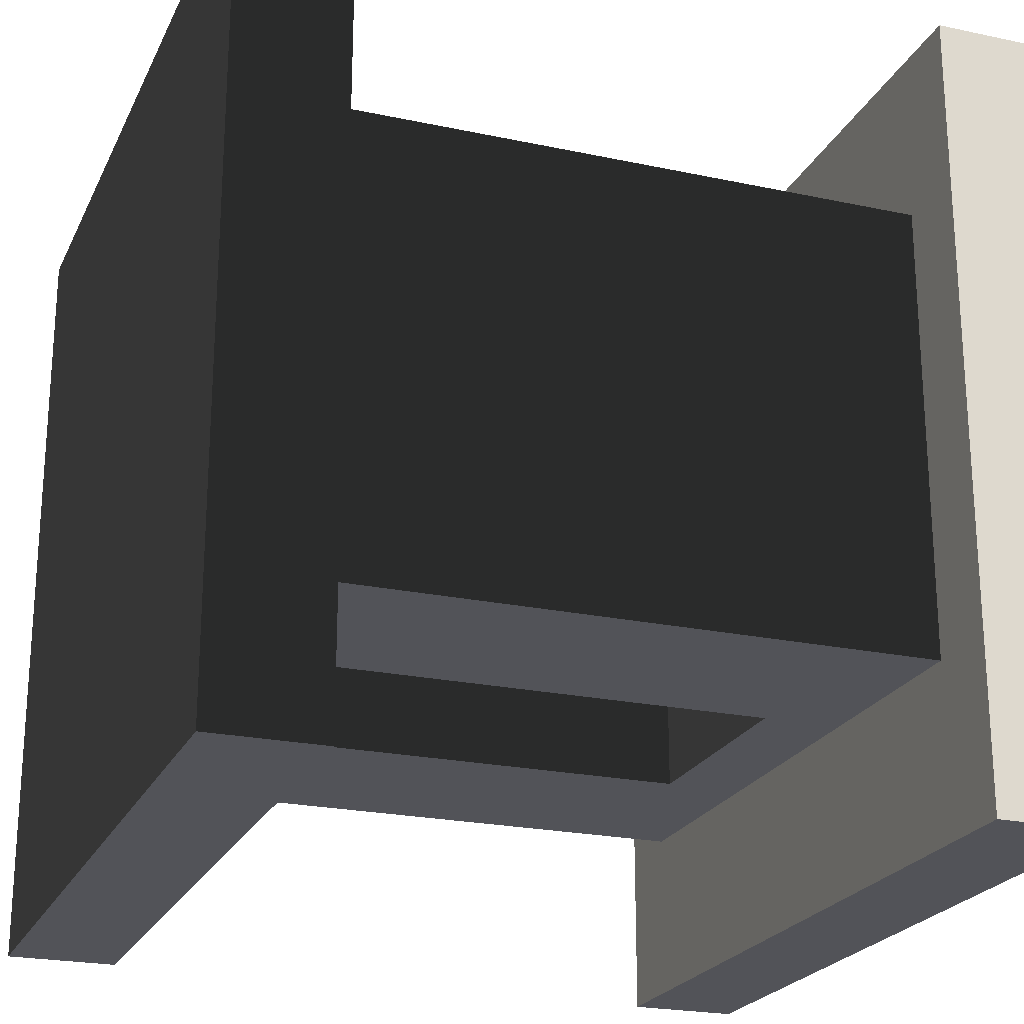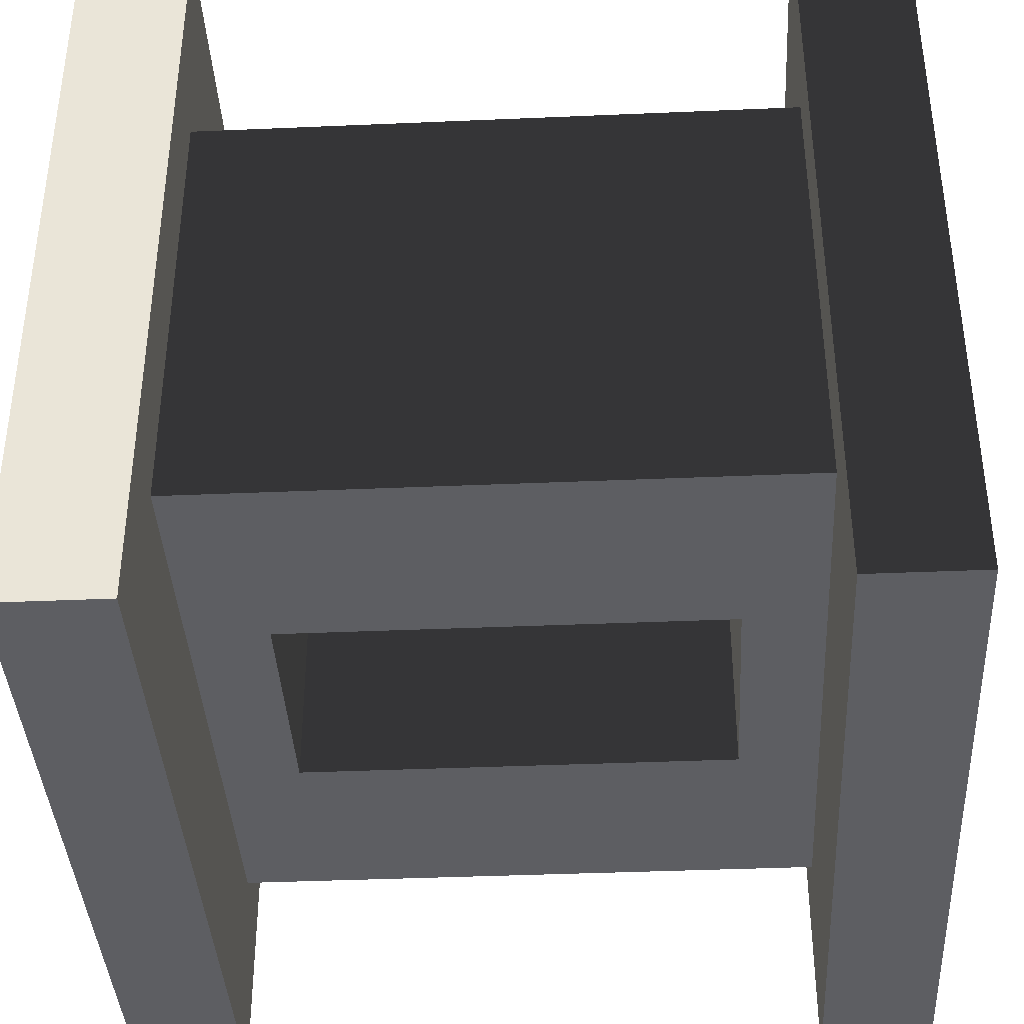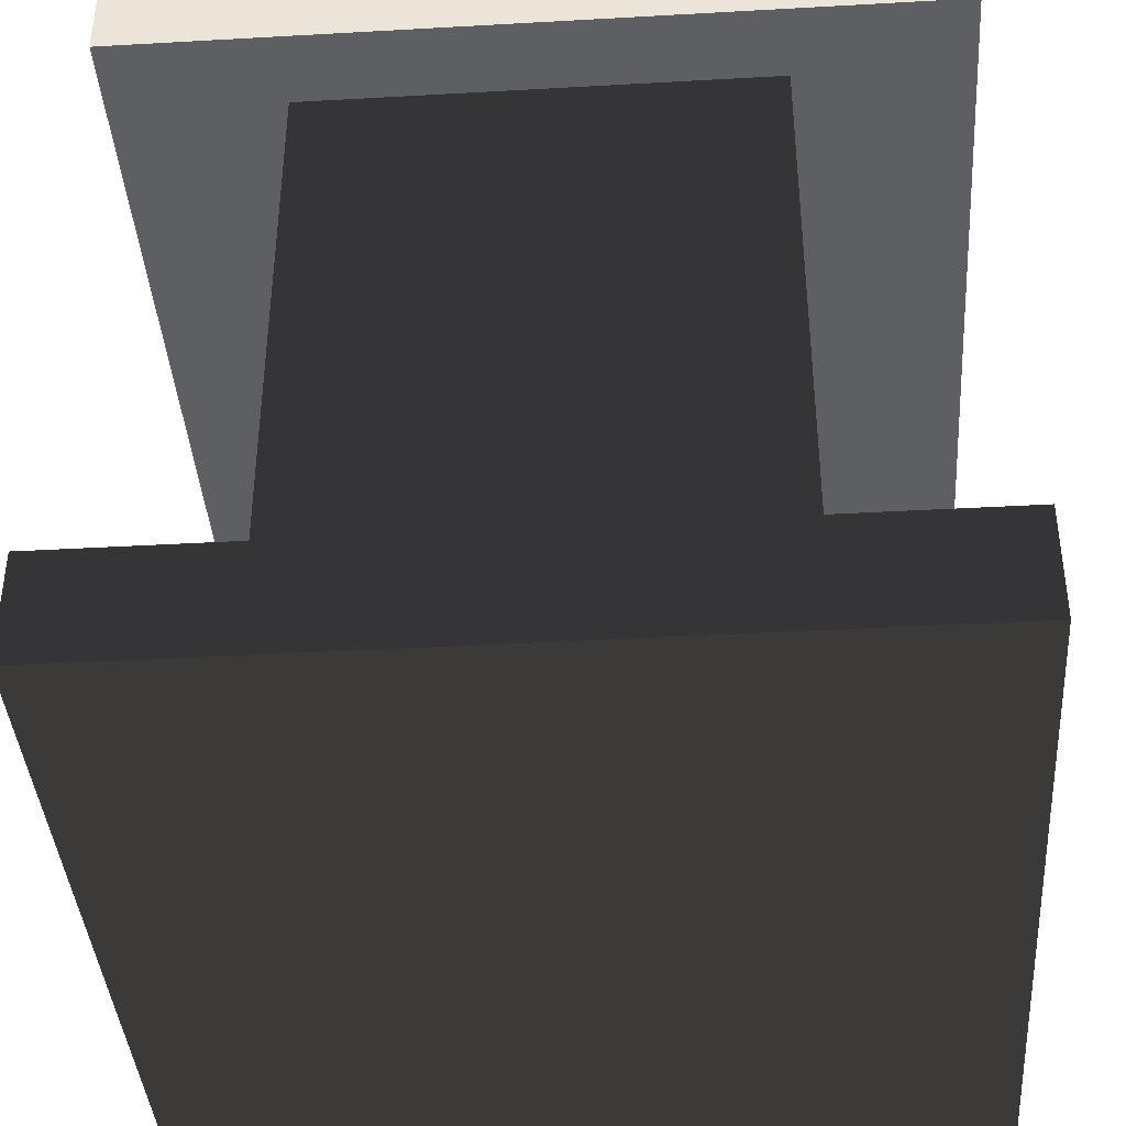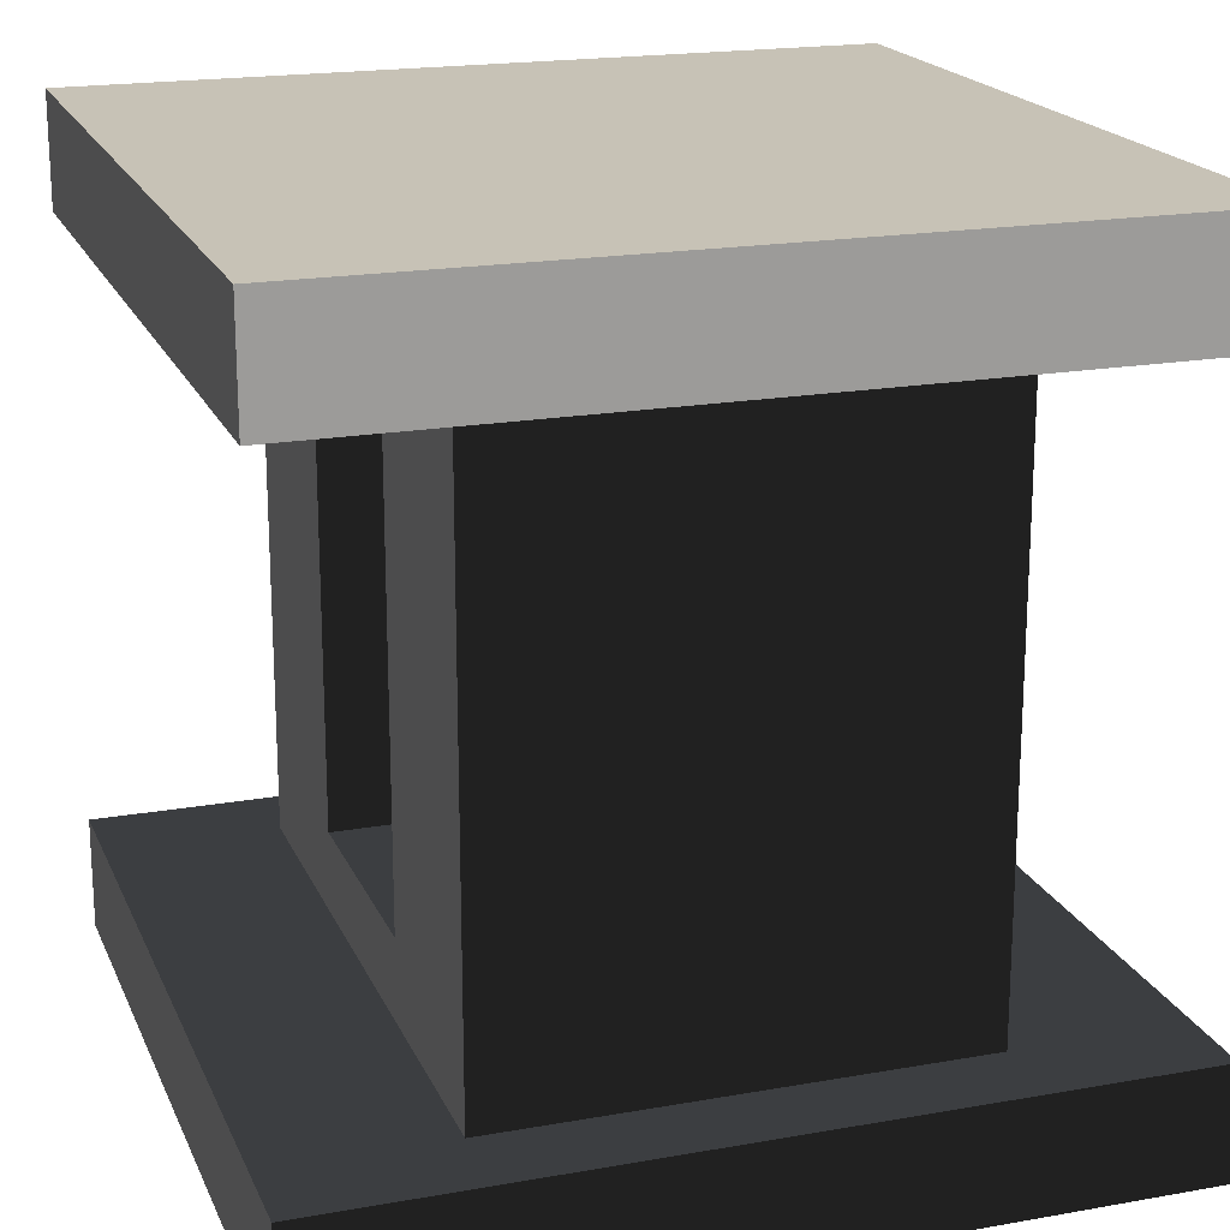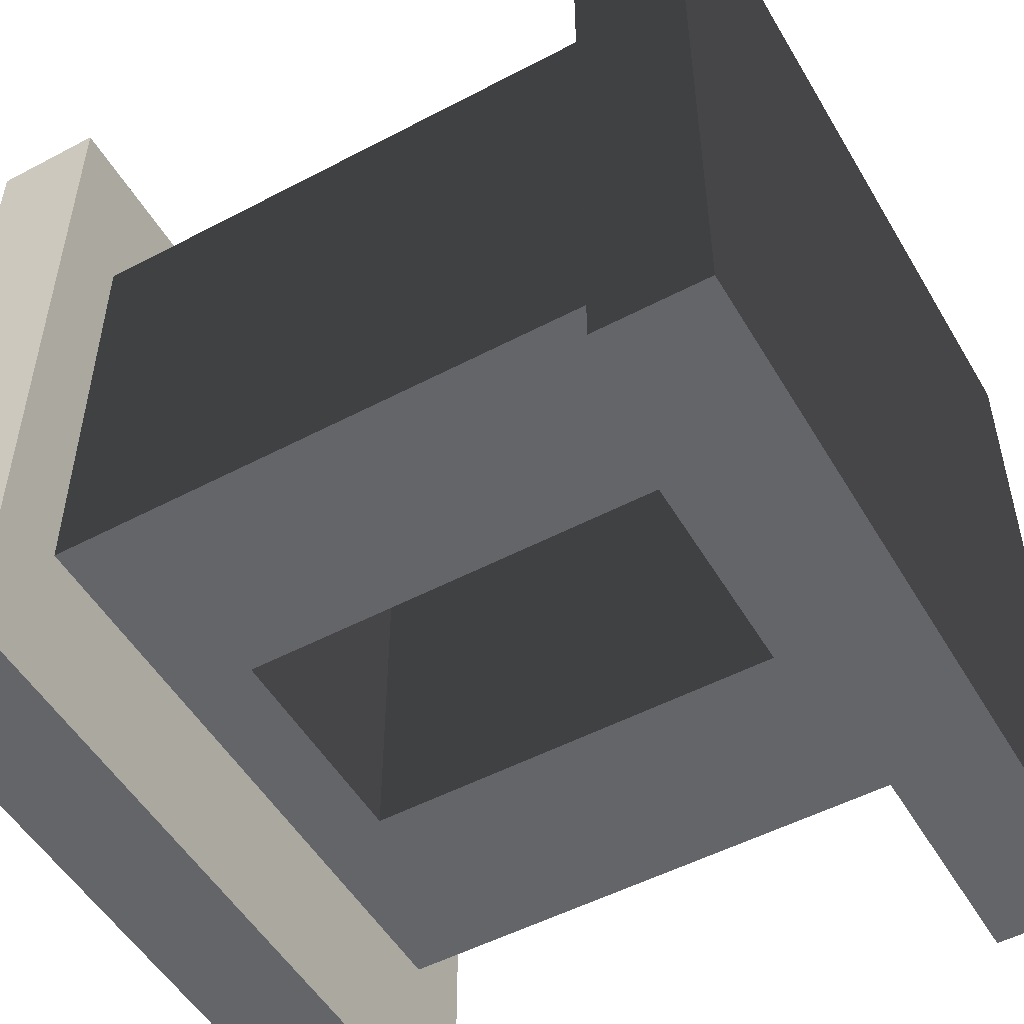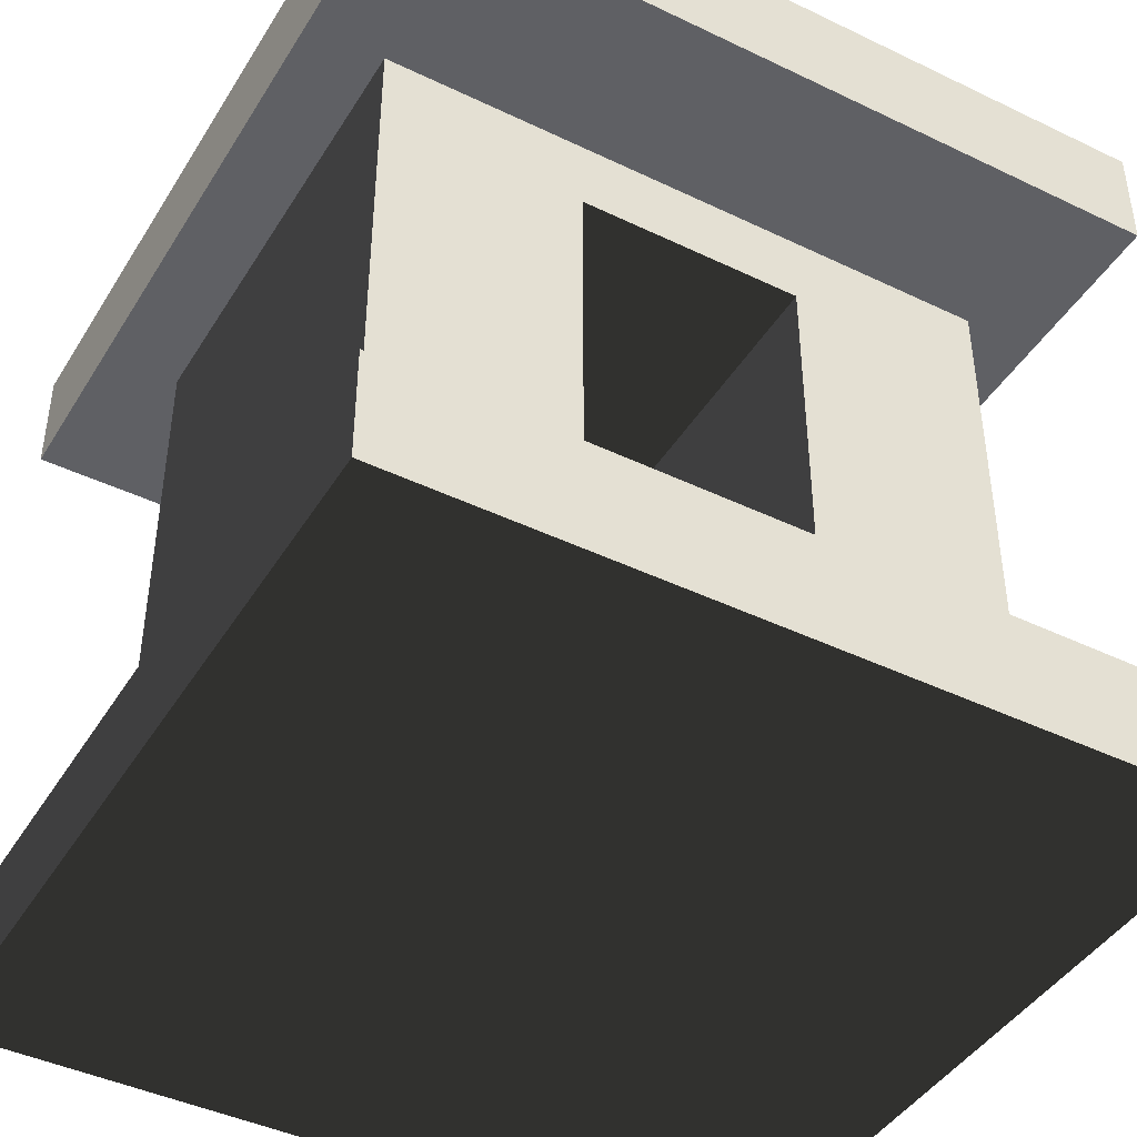
<metadata>
{"format":"obj","ext":"obj","renderer":"f3d","projection":"perspective","resolution":1024,"background":"white","views":[{"elev":-22.7,"azim":69.8,"up":"+Z"},{"elev":-39.0,"azim":-86.9,"up":"+Z"},{"elev":-39.7,"azim":94.0,"up":"+Y"},{"elev":19.2,"azim":71.5,"up":"+Y"},{"elev":-51.5,"azim":-60.2,"up":"+Z"},{"elev":-43.3,"azim":-29.6,"up":"+Y"}]}
</metadata>
<code>
v  0.5 -0.51 0.5
v  -0.5 -0.51 0.5
v  -0.5 -0.51 -0.5
v  0.5 -0.51 -0.5
v  0.5 -0.3708 0.5
v  -0.5 -0.3708 0.5
v  -0.5 -0.3708 -0.5
v  0.5 -0.3708 -0.5
g SSRemnantPillar_CapBottom
f 1 2 3
f 3 4 1
f 2 1 5
f 5 6 2
f 3 2 6
f 6 7 3
f 4 3 7
f 7 8 4
f 1 4 8
f 8 5 1
f 8 7 6
f 6 5 8
v  -0.4028 -0.5 -0.2875
v  -0.4028 -0.5 0.2875
v  -0.4028 0.5 0.2875
v  -0.4028 0.5 -0.2875
v  0.4028 -0.5 0.2875
v  0.4028 -0.5 -0.2875
v  0.4028 0.5 -0.2875
v  0.4028 0.5 0.2875
v  -0.1449 -0.2722 0.2875
v  -0.1449 0.2722 0.2875
v  0.1449 -0.2722 0.2875
v  0.1449 0.2722 0.2875
v  -0.1449 0.2722 -0.2875
v  -0.1449 -0.2722 -0.2875
v  0.1449 0.2722 -0.2875
v  0.1449 -0.2722 -0.2875
g SSRemnantPillar
f 9 10 11
f 11 12 9
f 13 14 15
f 15 16 13
f 11 10 17
f 17 18 11
f 10 13 19
f 19 17 10
f 13 16 20
f 20 19 13
f 16 11 18
f 18 20 16
f 9 12 21
f 21 22 9
f 12 15 23
f 23 21 12
f 15 14 24
f 24 23 15
f 14 9 22
f 22 24 14
f 17 19 24
f 24 22 17
f 20 18 21
f 21 23 20
f 22 21 18
f 18 17 22
f 23 24 19
f 19 20 23
f 15 12 11
f 11 16 15
f 9 14 13
f 13 10 9
v  -0.5 0.51 0.5
v  0.5 0.51 0.5
v  0.5 0.51 -0.5
v  -0.5 0.51 -0.5
v  -0.5 0.3708 0.5
v  0.5 0.3708 0.5
v  0.5 0.3708 -0.5
v  -0.5 0.3708 -0.5
g SSRemnantPillar_CapTop
f 25 26 27
f 27 28 25
f 26 25 29
f 29 30 26
f 27 26 30
f 30 31 27
f 28 27 31
f 31 32 28
f 25 28 32
f 32 29 25
f 32 31 30
f 30 29 32

</code>
